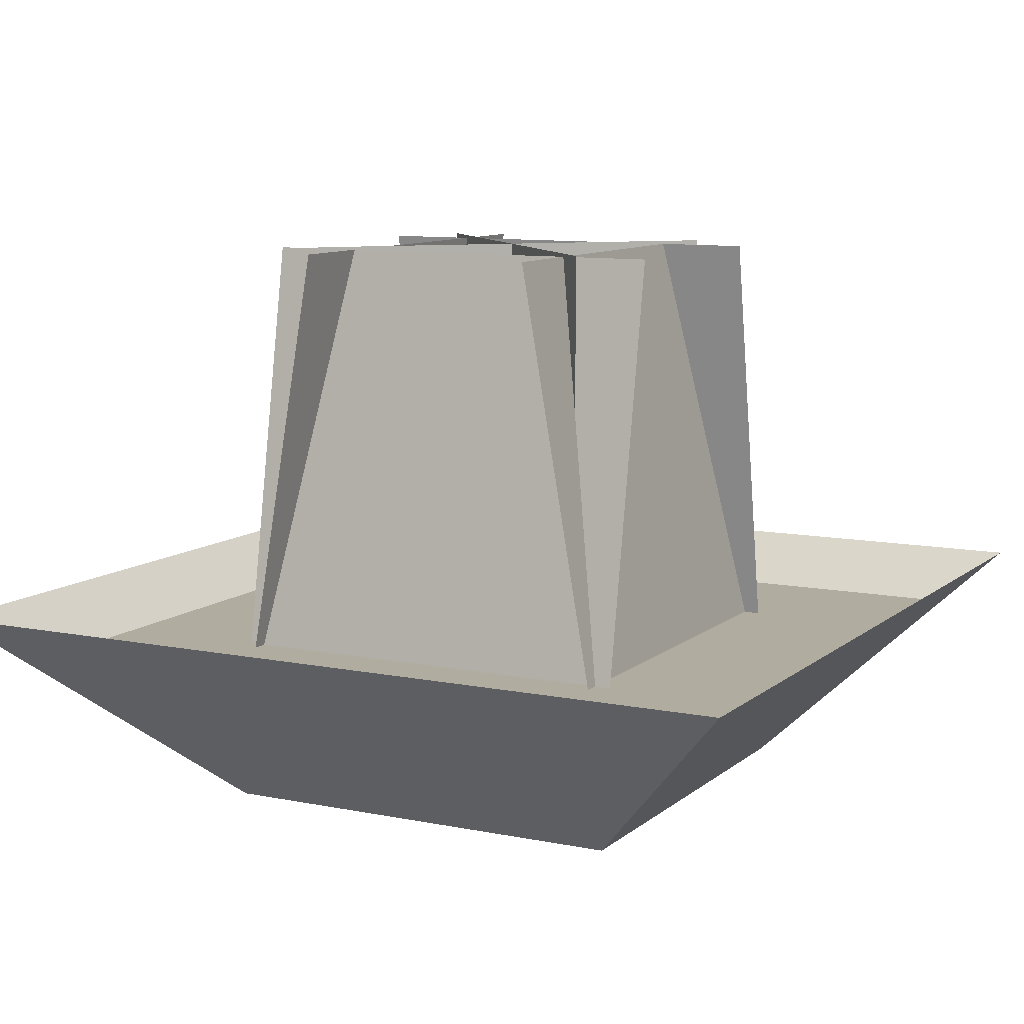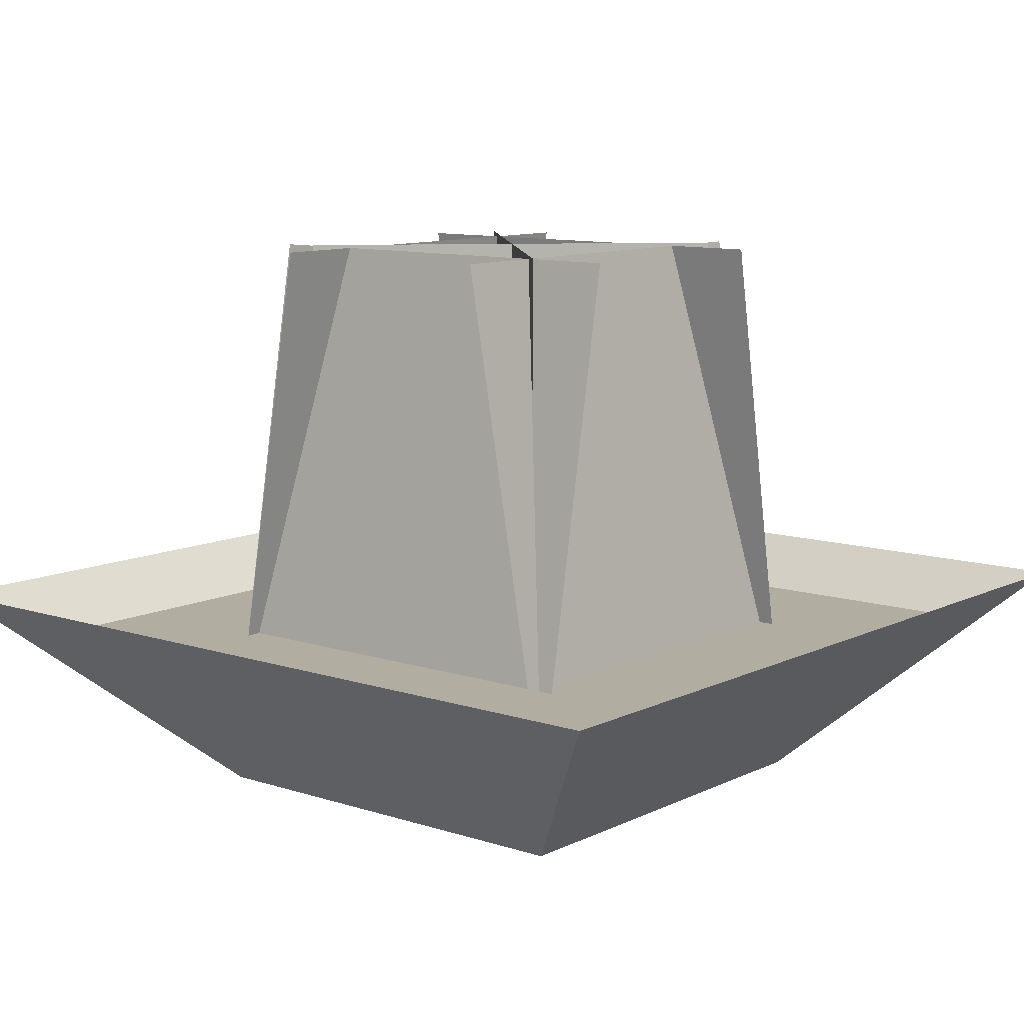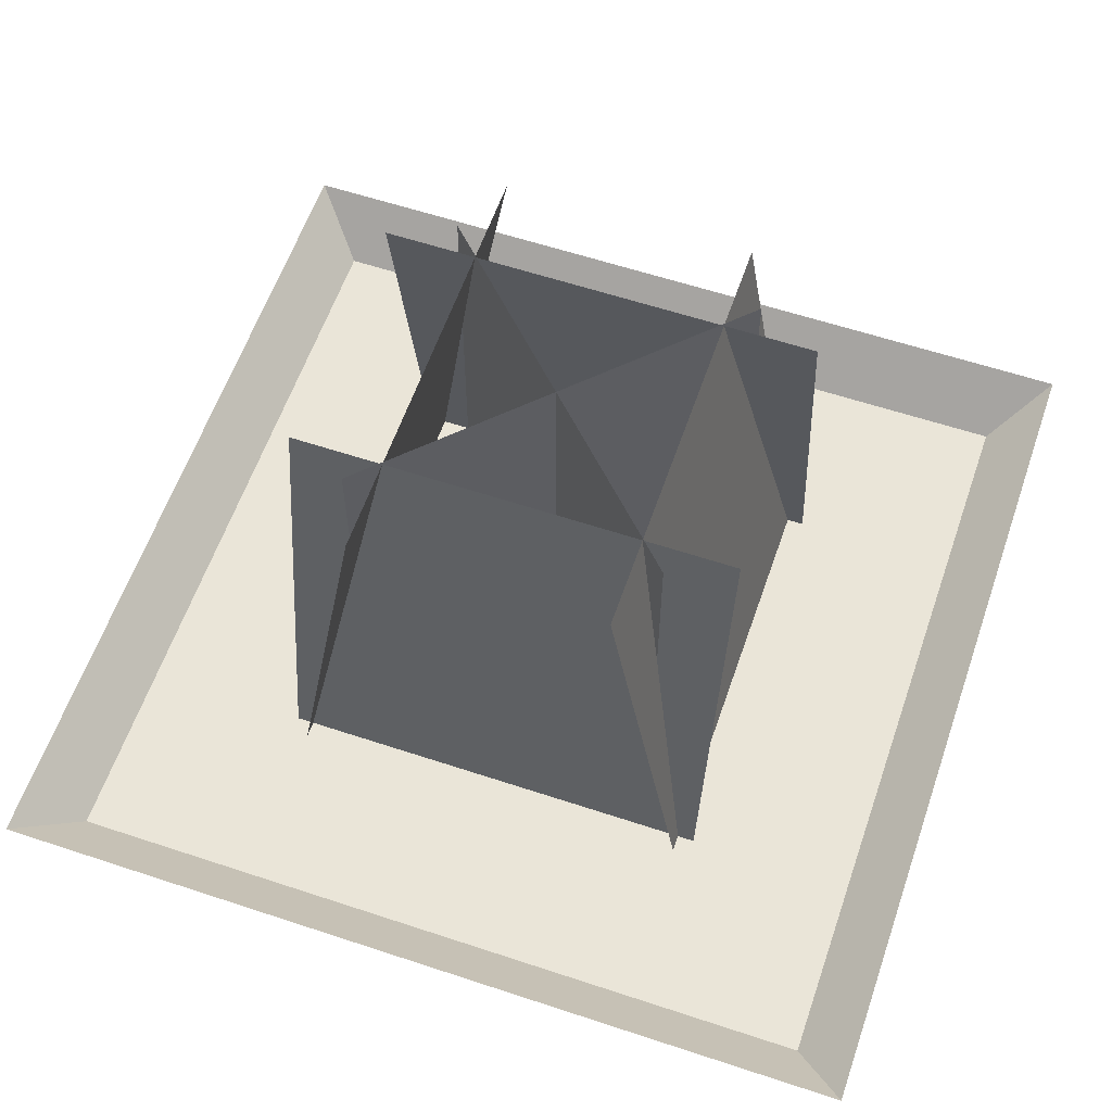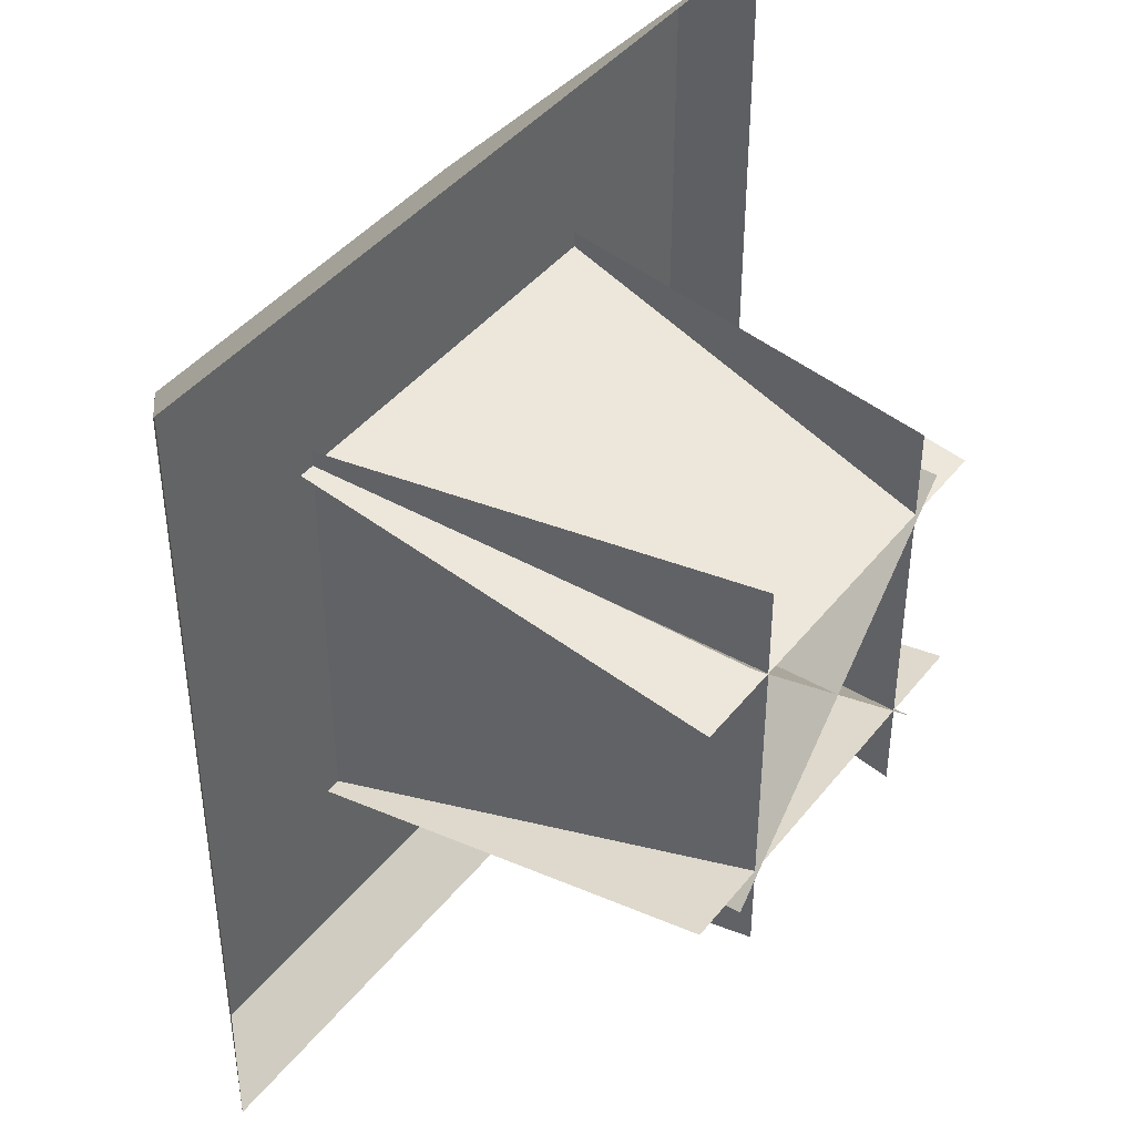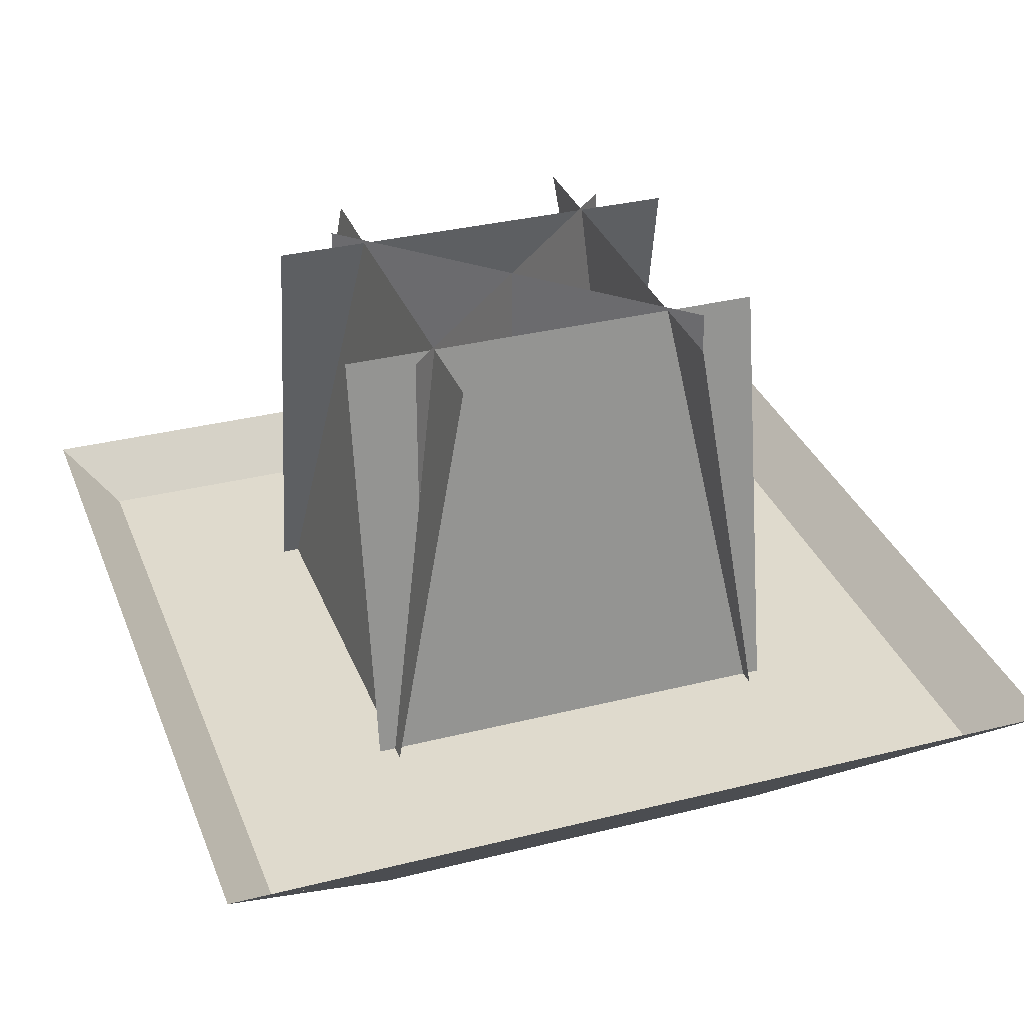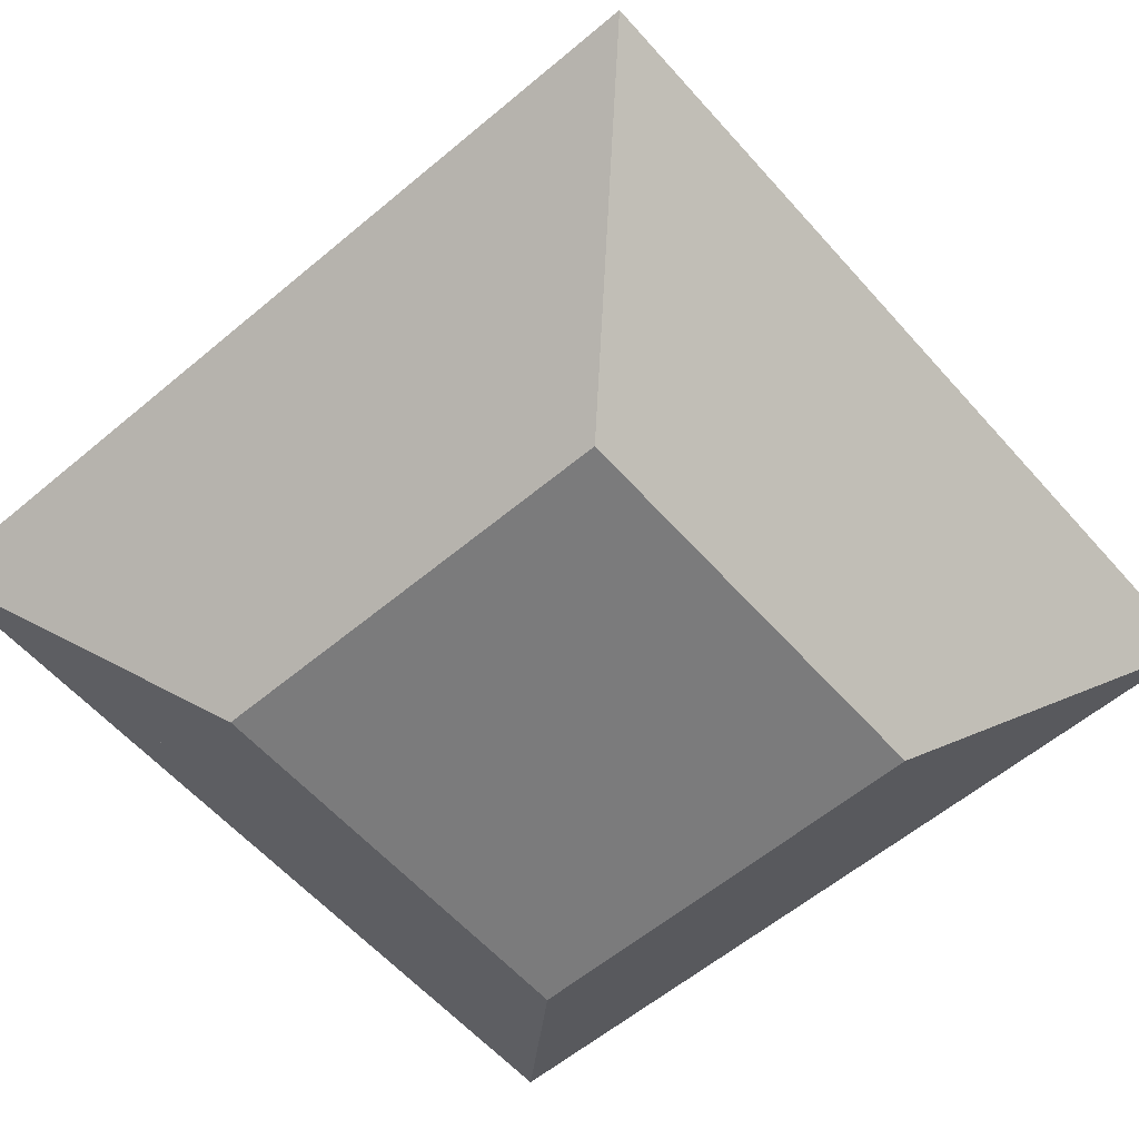
<metadata>
{"format":"obj","ext":"obj","renderer":"f3d","projection":"perspective","resolution":1024,"background":"white","views":[{"elev":9.9,"azim":-62.3,"up":"+Y"},{"elev":10.4,"azim":-140.5,"up":"+Y"},{"elev":59.3,"azim":-71.1,"up":"+Y"},{"elev":42.2,"azim":125.0,"up":"+Z"},{"elev":32.9,"azim":-19.2,"up":"+Y"},{"elev":-58.4,"azim":41.0,"up":"+Y"}]}
</metadata>
<code>
o fire_bowl_Cube.003
v -0.25 -0.4961 0.25
v -0.5 -0.2461 0.5
v -0.25 -0.4961 -0.25
v -0.5 -0.2461 -0.5
v 0.25 -0.4961 0.25
v 0.5 -0.2461 0.5
v 0.25 -0.4961 -0.25
v 0.5 -0.2461 -0.5
v -0.1768 0.1914 0.1768
v -0.1768 -0.3086 0.1768
v 0.1768 0.1914 -0.1768
v 0.1768 -0.3086 -0.1768
v -0.1768 -0.3086 -0.1768
v 0.1768 -0.3086 0.1768
v -0.1768 0.1914 -0.1768
v 0.1768 0.1914 0.1768
v 0.1441 0.1876 -0.25
v 0.1441 0.1876 0.25
v 0.2309 -0.3048 -0.25
v 0.2309 -0.3048 0.25
v -0.1441 0.1876 0.25
v -0.1441 0.1876 -0.25
v -0.2309 -0.3048 0.25
v -0.2309 -0.3048 -0.25
v 0.25 -0.3048 -0.2309
v -0.25 -0.3048 -0.2309
v 0.25 0.1876 -0.1441
v -0.25 0.1876 -0.1441
v -0.25 -0.3048 0.2309
v 0.25 -0.3048 0.2309
v -0.25 0.1876 0.1441
v 0.25 0.1876 0.1441
v -0.4375 -0.3086 0.4375
v -0.4375 -0.3086 -0.4375
v 0.4375 -0.3086 0.4375
v 0.4375 -0.3086 -0.4375
g fire_bowl_Cube.003_greek_fire_bowl.png
f 1 2 4 3
f 3 4 8 7
f 7 8 6 5
f 5 6 2 1
f 3 7 5 1
f 34 36 35 33
g fire_bowl_Cube.003_fire_basic_flame_animated.png
f 10 12 11 9
f 14 16 15 13
f 18 20 19 17
f 22 24 23 21
f 26 28 27 25
f 30 32 31 29

</code>
